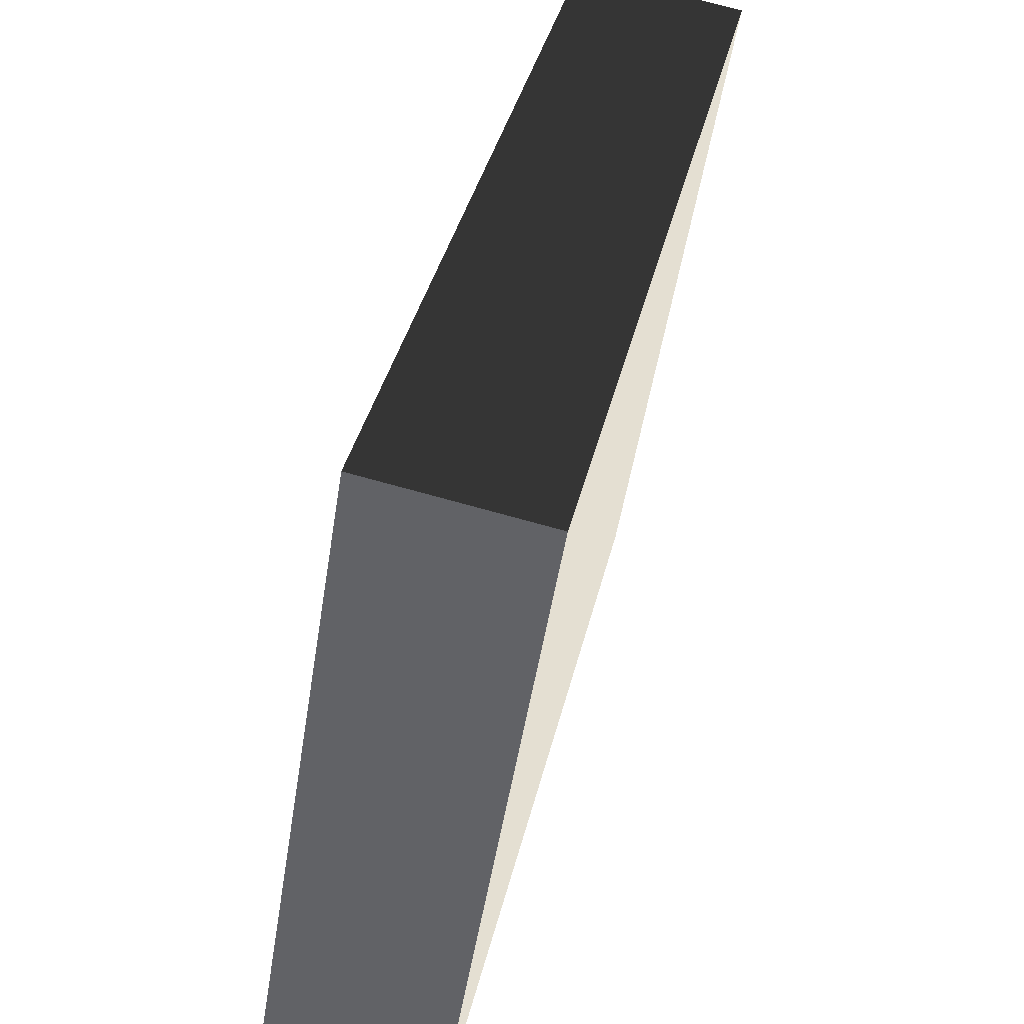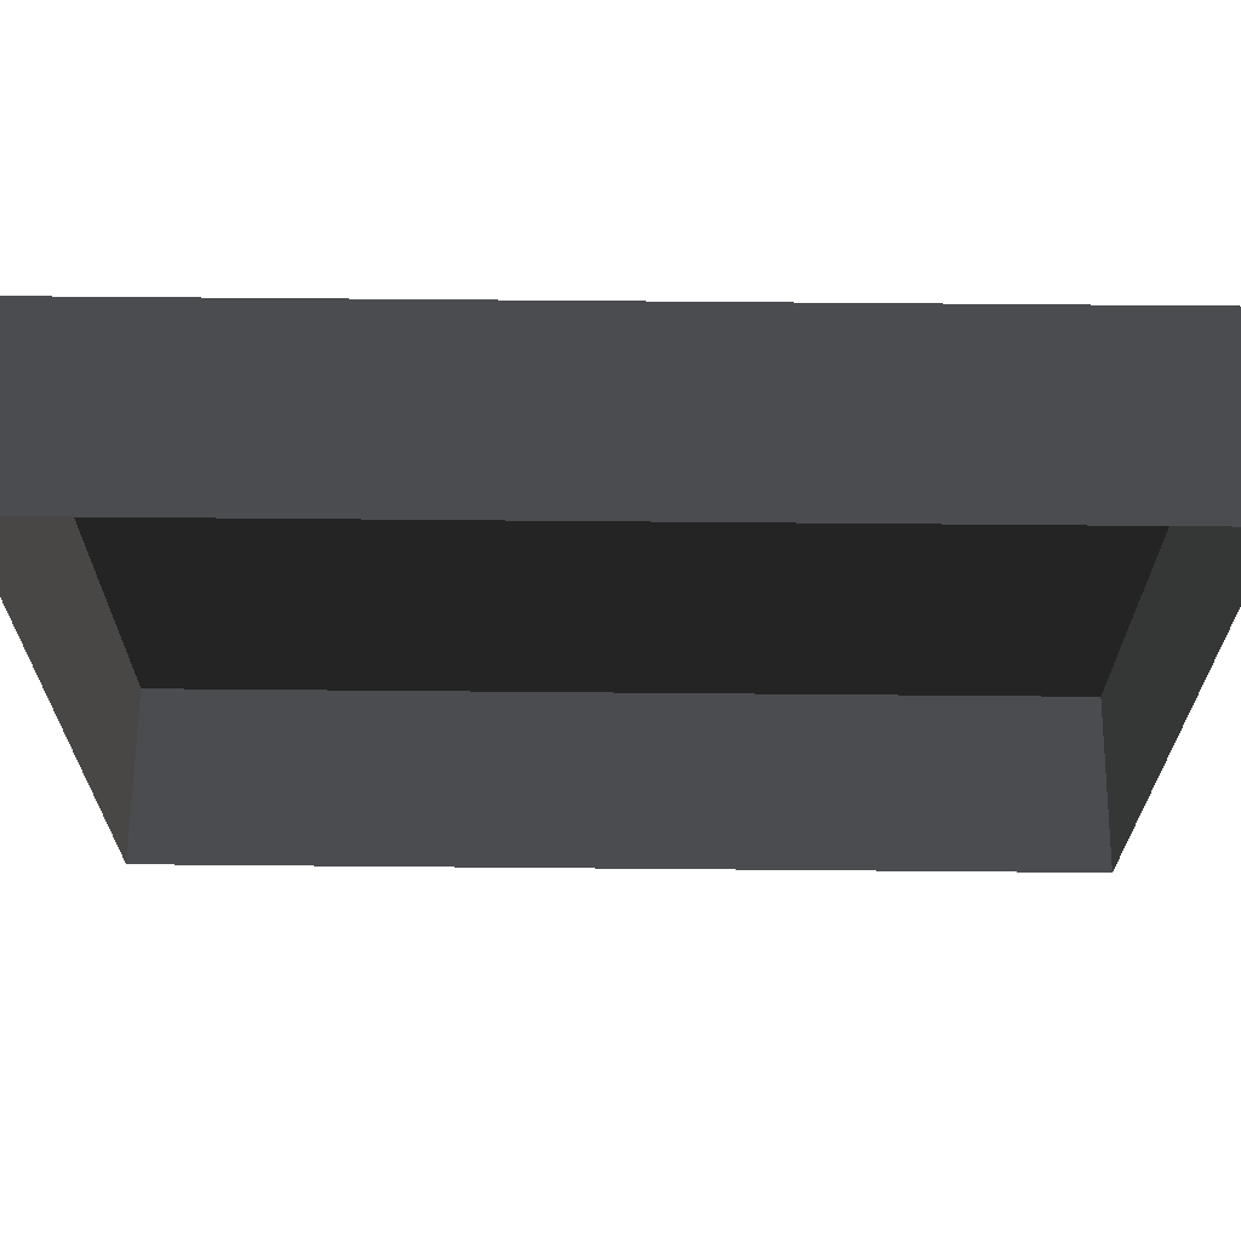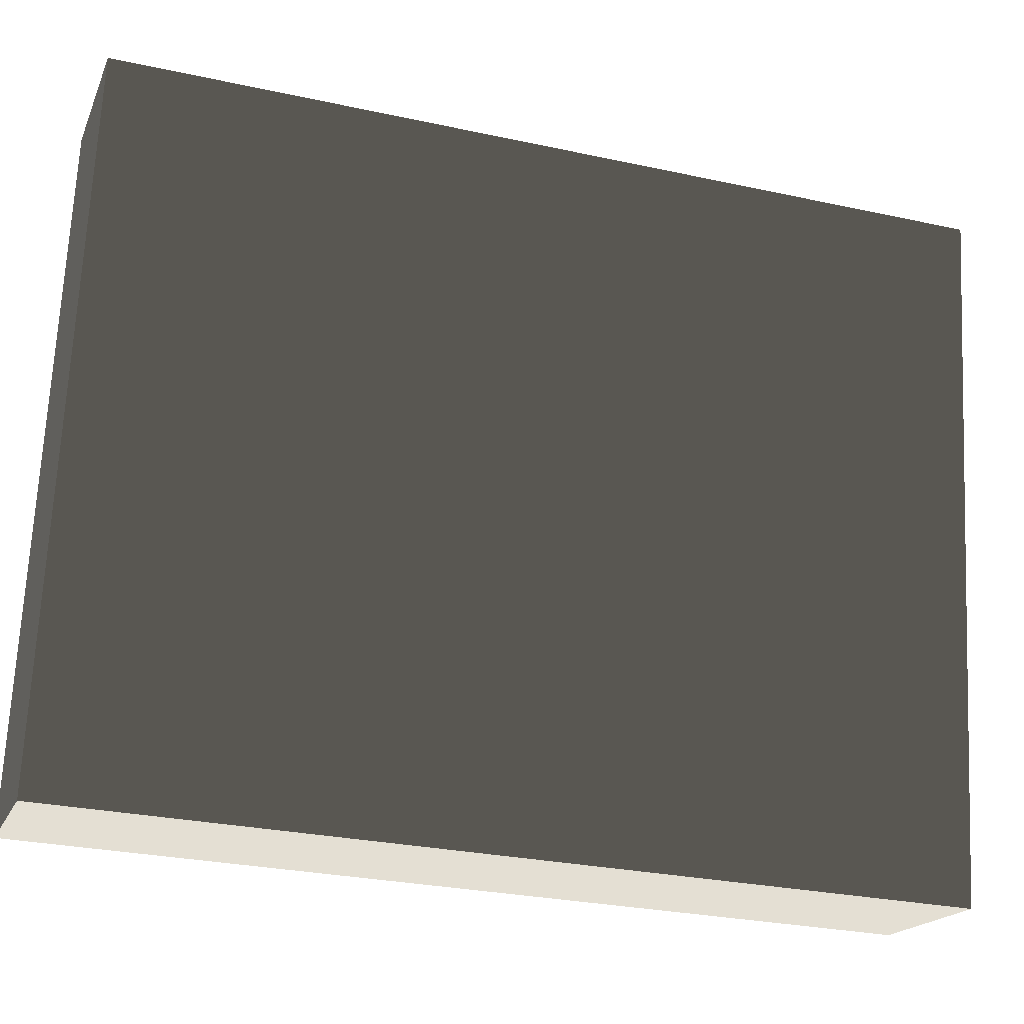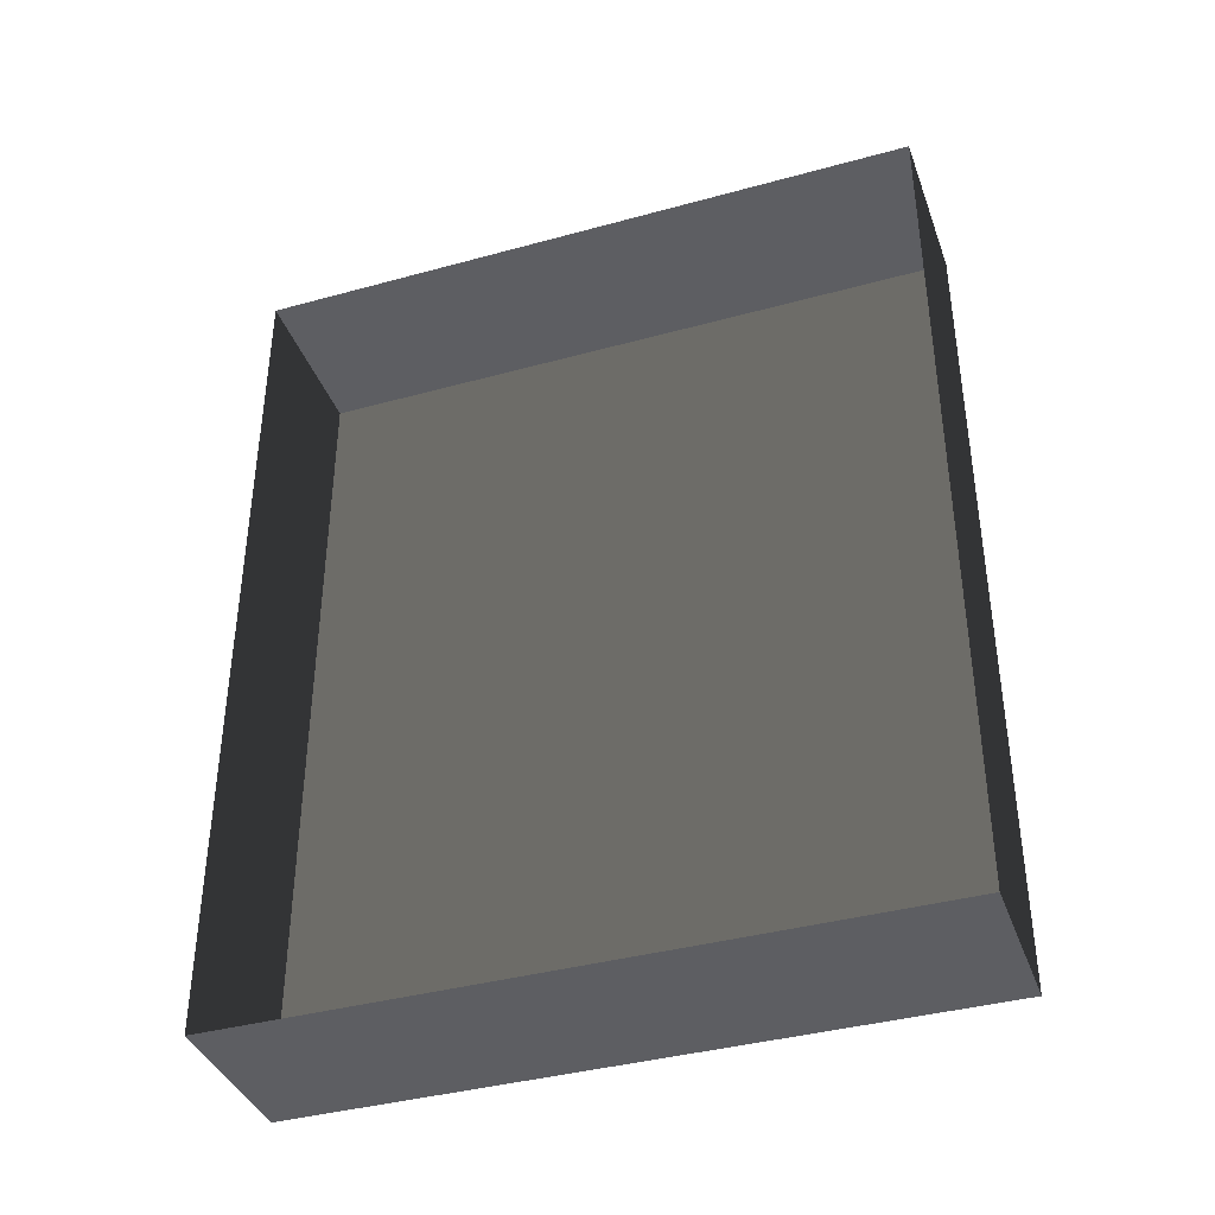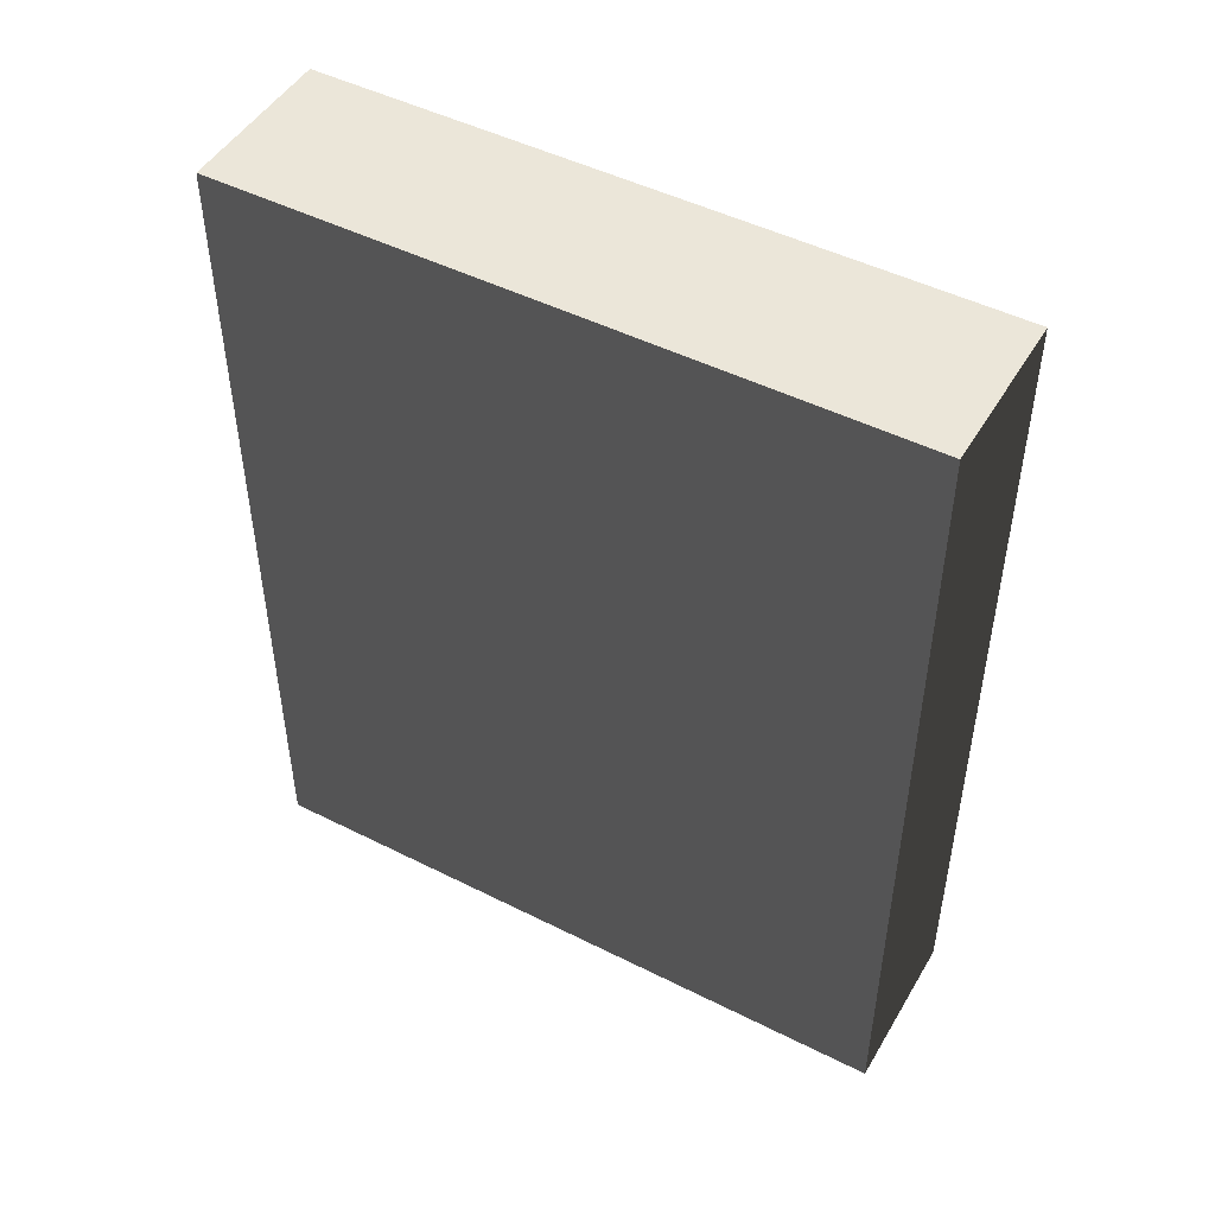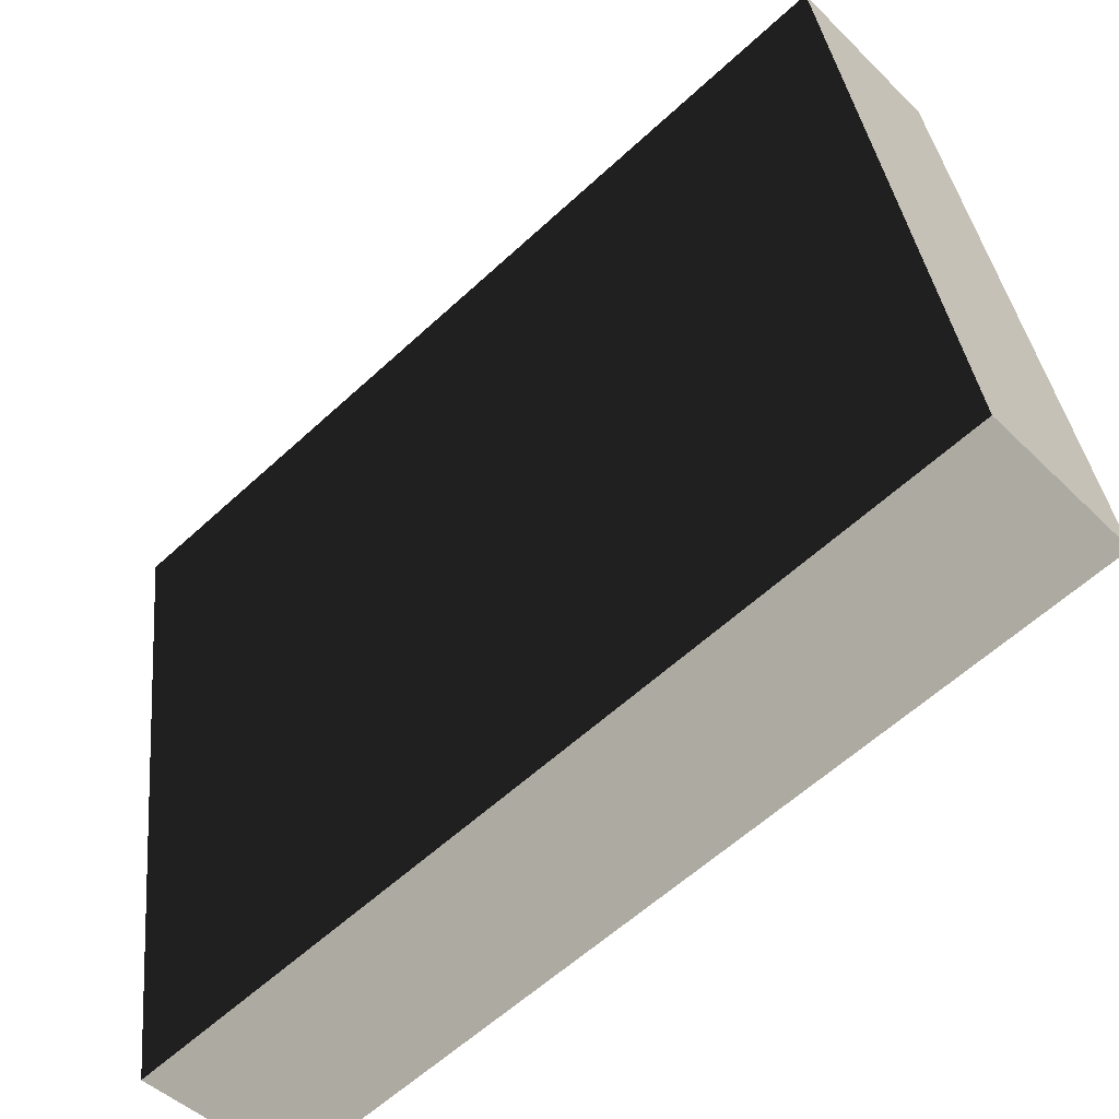
<metadata>
{"format":"obj","ext":"obj","renderer":"f3d","projection":"perspective","resolution":1024,"background":"white","views":[{"elev":37.3,"azim":-167.4,"up":"+Z"},{"elev":74.9,"azim":90.5,"up":"+Z"},{"elev":-28.3,"azim":-108.2,"up":"+Z"},{"elev":-38.9,"azim":99.9,"up":"+Y"},{"elev":48.1,"azim":-69.7,"up":"+Y"},{"elev":-60.1,"azim":-46.7,"up":"+Z"}]}
</metadata>
<code>
g Box121
v -24.51 -71.05 -4.857
v -32.57 -71.05 45.36
v -32.57 -34.43 45.36
v -32.57 58.12 45.36
v -24.59 58.12 -4.357
v -24.54 30.43 -4.692
v 8.387 -71.05 -52.27
v -7.912 -71.05 49.31
v -32.57 -71.05 45.36
v -24.51 -71.05 -4.857
v -7.912 -71.05 49.31
v -7.912 58.12 49.31
v -32.57 58.12 45.36
v -32.57 30.46 45.36
v -7.912 58.12 49.31
v 8.387 58.12 -52.27
v -16.27 58.12 -56.23
v -24.59 58.12 -4.357
v -32.57 58.12 45.36
v 8.387 58.12 -52.27
v 8.387 -71.05 -52.27
v -16.27 -71.05 -56.23
v -16.27 30.5 -56.23
v -16.27 58.12 -56.23
v -16.27 58.12 -56.23
v -16.27 30.5 -56.23
v -16.27 -71.05 -56.23
v -24.46 -34.48 -5.195
v -16.27 -71.05 -56.23
v -16.27 -0.7912 -56.23
v -16.27 -0.7912 -56.23
v -32.57 30.46 45.36
v -24.6 -0.7701 -4.323
v -32.57 -0.7471 45.36
v -16.27 -34.54 -56.23
v -16.27 -34.54 -56.23
v -32.57 -0.7471 45.36
v -32.57 -34.43 45.36
v -32.57 -71.05 45.36
f 3 1 2
f 6 4 5
f 9 7 8
f 7 9 10
f 13 11 12
f 11 13 14
f 17 15 16
f 15 18 19
f 22 20 21
f 20 23 24
f 26 5 25
f 15 17 18
f 28 27 1
f 7 10 29
f 6 5 26
f 20 30 23
f 31 6 26
f 32 4 6
f 33 32 6
f 11 14 34
f 33 6 31
f 20 35 30
f 36 33 31
f 37 32 33
f 28 37 33
f 11 34 38
f 28 33 36
f 20 22 35
f 27 28 36
f 3 37 28
f 1 3 28
f 11 38 39

</code>
